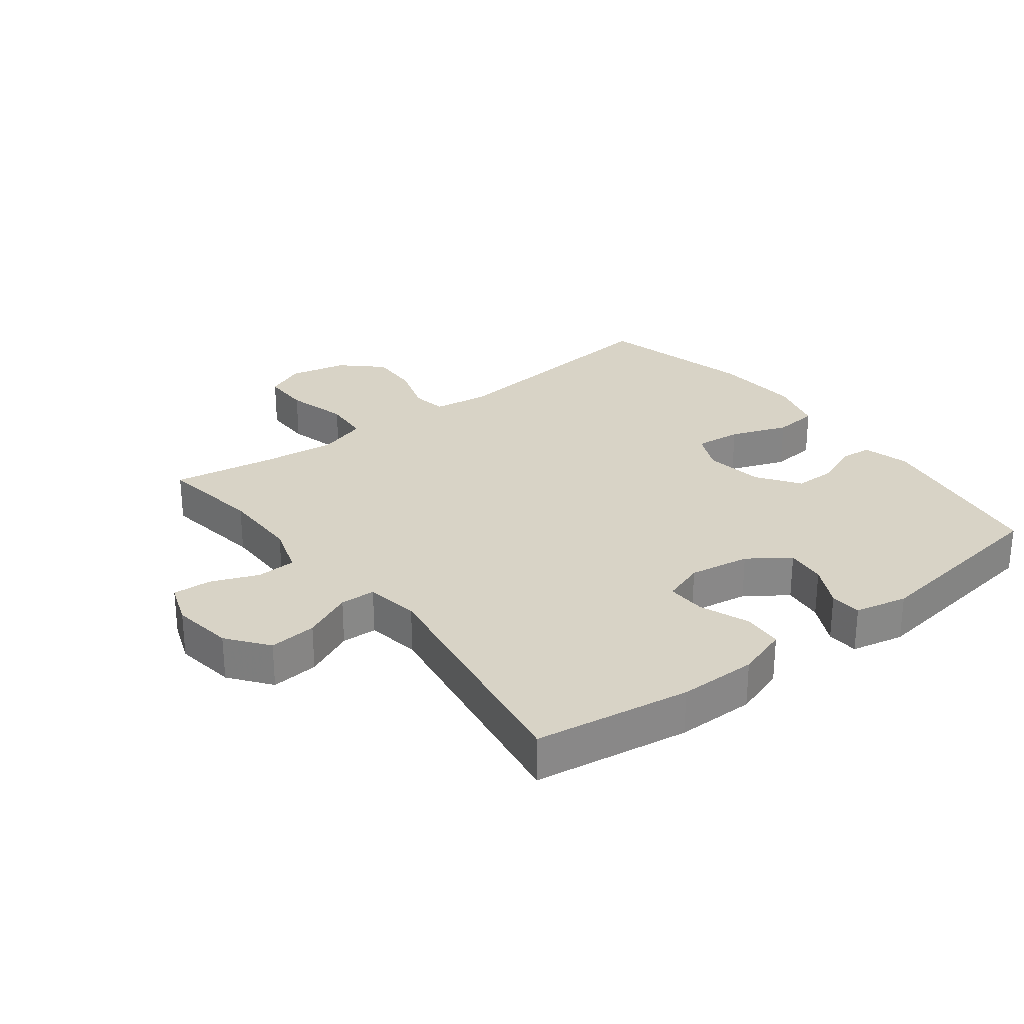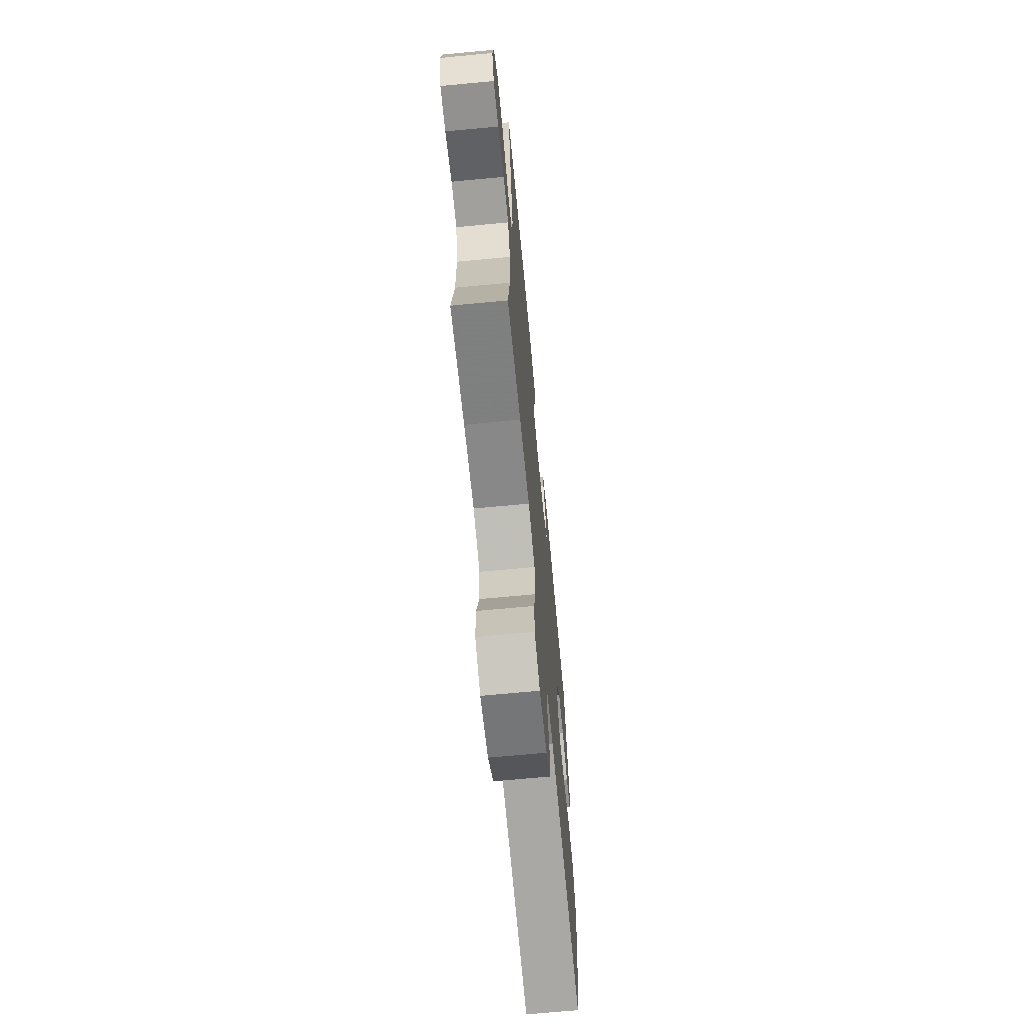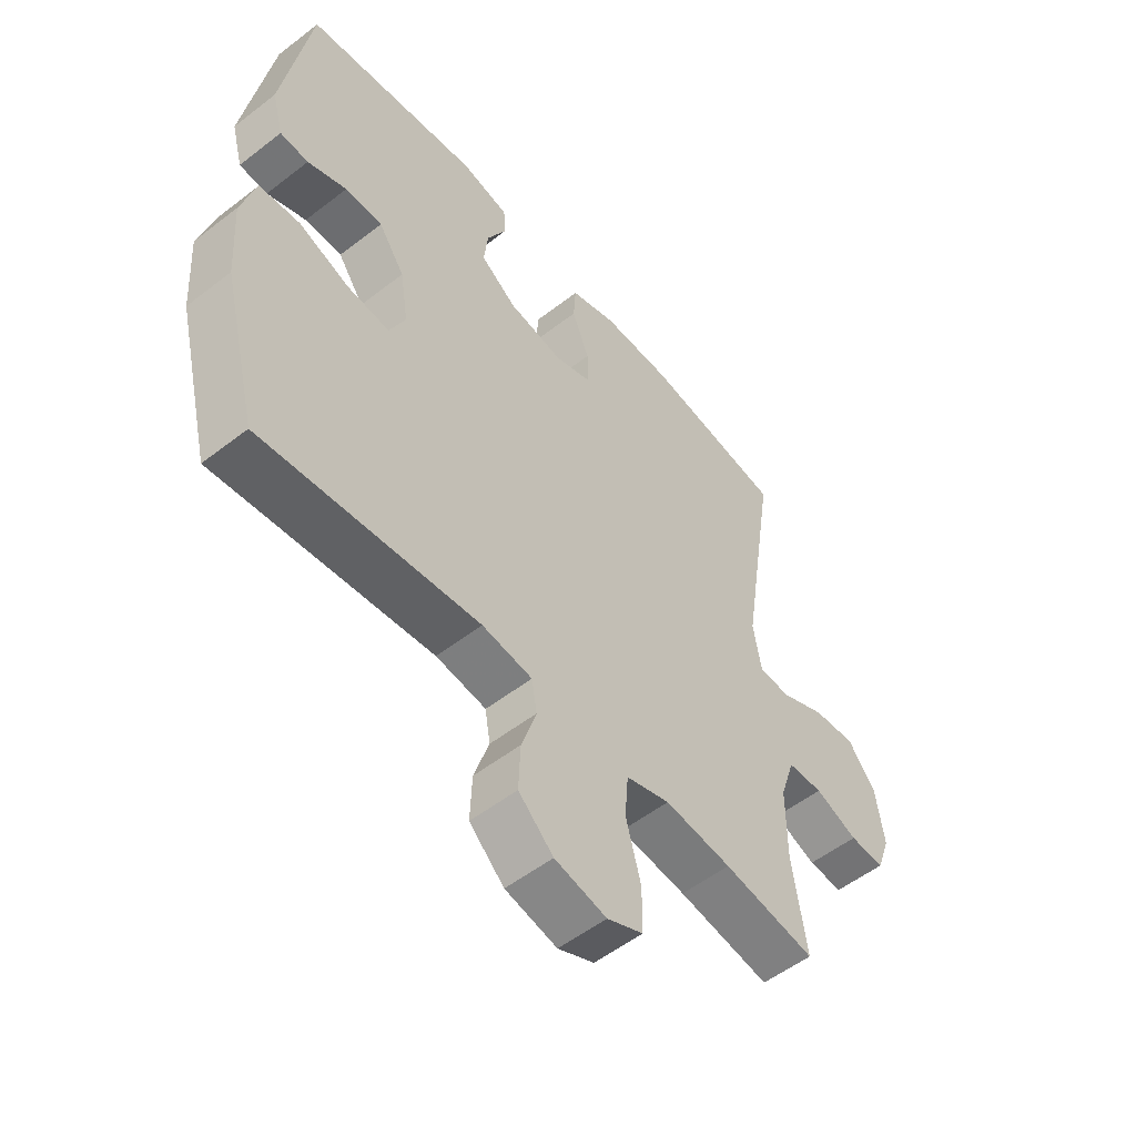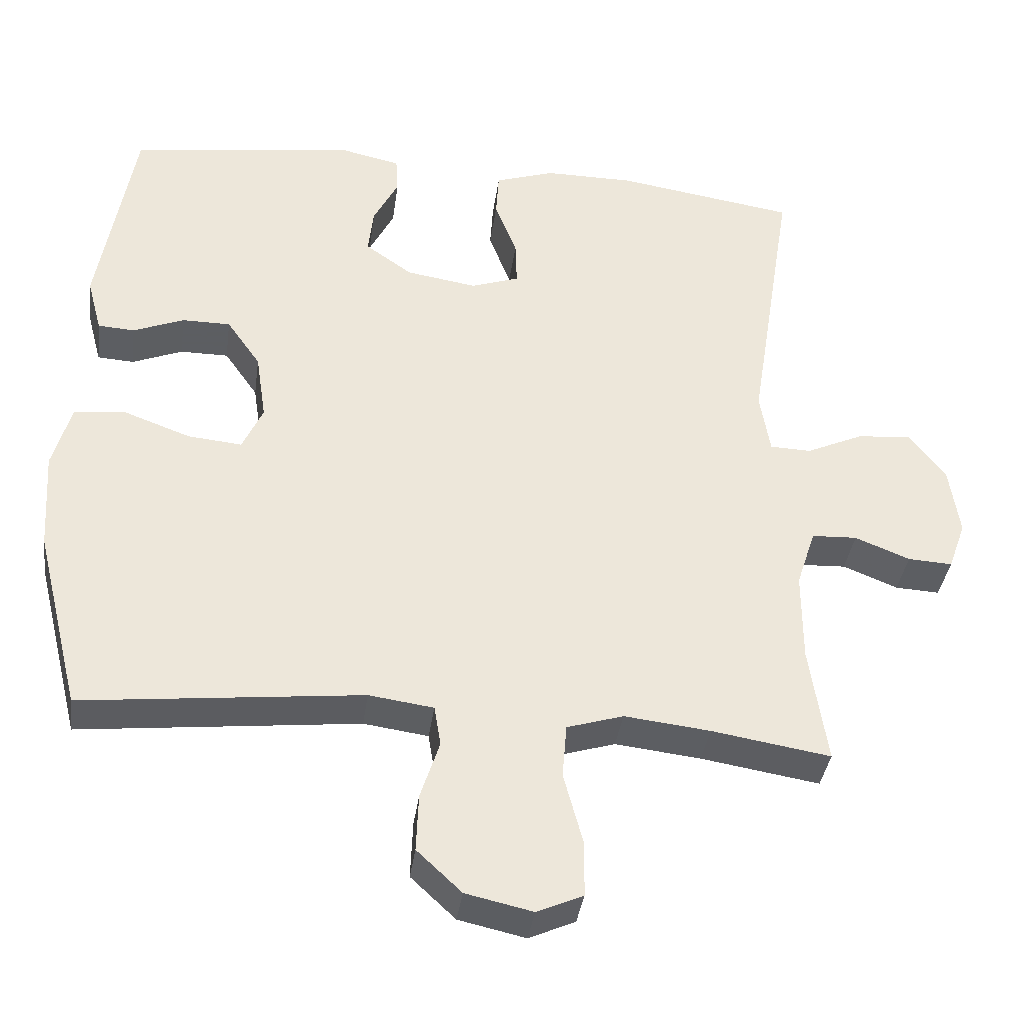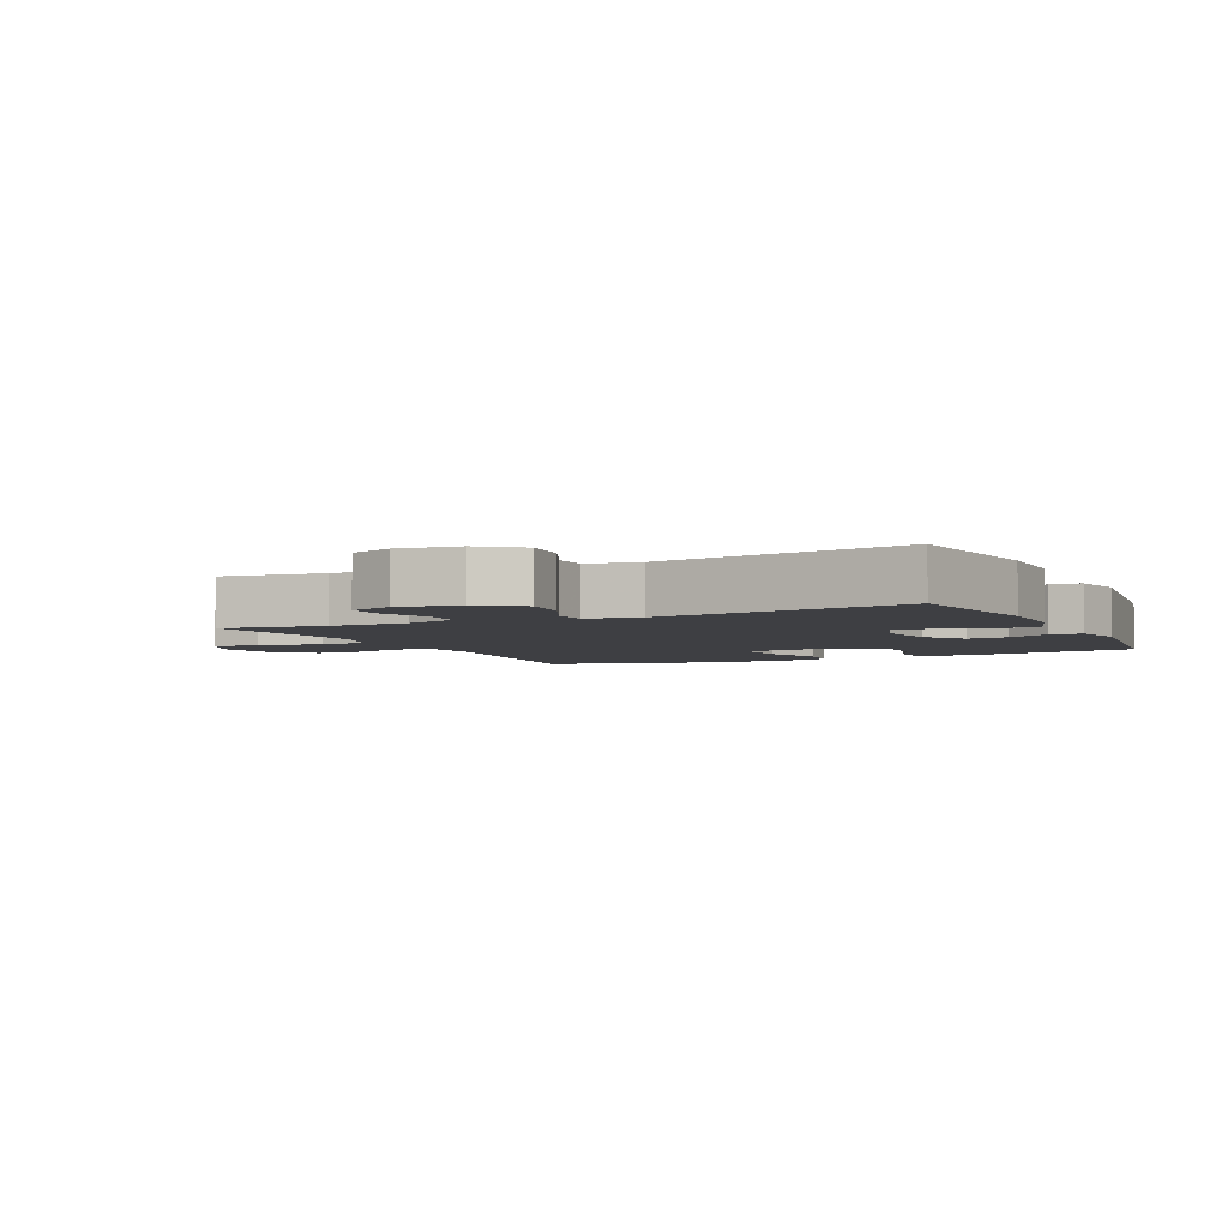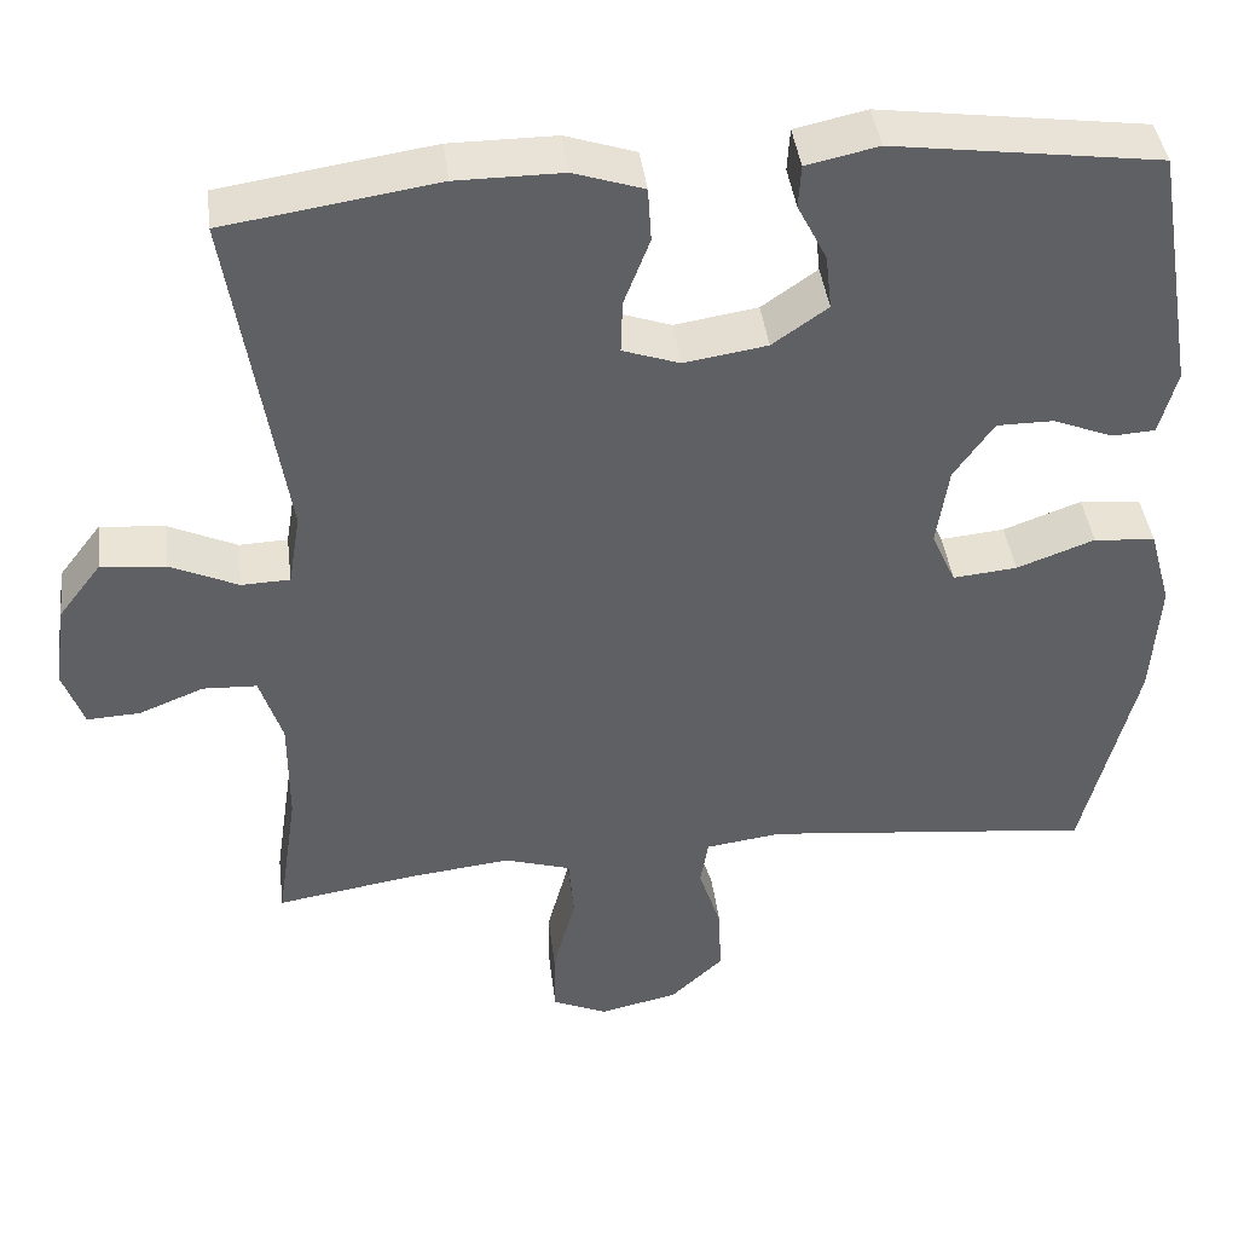
<metadata>
{"format":"obj","ext":"obj","renderer":"f3d","projection":"perspective","resolution":1024,"background":"white","views":[{"elev":27.9,"azim":-37.5,"up":"+Y"},{"elev":-68.9,"azim":-84.6,"up":"+Z"},{"elev":-54.0,"azim":129.5,"up":"+Z"},{"elev":-37.4,"azim":172.2,"up":"+Z"},{"elev":-4.2,"azim":-64.5,"up":"+Y"},{"elev":41.7,"azim":-7.2,"up":"+Z"}]}
</metadata>
<code>
v 0.5 0.07 0.5
v 0.548 0.07 0.214
v 0.528 0.07 0.139
v 0.478 0.07 0.136
v 0.409 0.07 0.164
v 0.343 0.07 0.164
v 0.297 0.07 0.098
v 0.283 0.07 0.005
v 0.311 0.07 -0.057
v 0.385 0.07 -0.05
v 0.475 0.07 -0.017
v 0.546 0.07 -0.024
v 0.571 0.07 -0.114
v 0.562 0.07 -0.251
v 0.5 0.07 -0.5
v 0.119 0.07 -0.458
v 0.031 0.07 -0.47
v 0.022 0.07 -0.525
v 0.048 0.07 -0.605
v 0.051 0.07 -0.684
v -0.01 0.07 -0.741
v -0.101 0.07 -0.761
v -0.164 0.07 -0.733
v -0.164 0.07 -0.656
v -0.138 0.07 -0.559
v -0.144 0.07 -0.485
v -0.221 0.07 -0.461
v -0.338 0.07 -0.474
v -0.5 0.07 -0.5
v -0.476 0.07 -0.338
v -0.476 0.07 -0.214
v -0.502 0.07 -0.134
v -0.564 0.07 -0.131
v -0.639 0.07 -0.161
v -0.7 0.07 -0.164
v -0.724 0.07 -0.097
v -0.71 0.07 0
v -0.661 0.07 0.064
v -0.586 0.07 0.057
v -0.508 0.07 0.021
v -0.452 0.07 0.023
v -0.438 0.07 0.107
v -0.5 0.07 0.5
v -0.255 0.07 0.537
v -0.132 0.07 0.537
v -0.051 0.07 0.51
v -0.047 0.07 0.447
v -0.077 0.07 0.369
v -0.079 0.07 0.307
v -0.013 0.07 0.284
v 0.083 0.07 0.299
v 0.147 0.07 0.344
v 0.14 0.07 0.408
v 0.106 0.07 0.475
v 0.109 0.07 0.525
v 0.192 0.07 0.543
v 0.5 0 0.5
v 0.548 0 0.214
v 0.528 0 0.139
v 0.478 0 0.136
v 0.409 0 0.164
v 0.343 0 0.164
v 0.297 0 0.098
v 0.283 0 0.005
v 0.311 0 -0.057
v 0.385 0 -0.05
v 0.475 0 -0.017
v 0.546 0 -0.024
v 0.571 0 -0.114
v 0.562 0 -0.251
v 0.5 0 -0.5
v 0.119 0 -0.458
v 0.031 0 -0.47
v 0.022 0 -0.525
v 0.048 0 -0.605
v 0.051 0 -0.684
v -0.01 0 -0.741
v -0.101 0 -0.761
v -0.164 0 -0.733
v -0.164 0 -0.656
v -0.138 0 -0.559
v -0.144 0 -0.485
v -0.221 0 -0.461
v -0.338 0 -0.474
v -0.5 0 -0.5
v -0.476 0 -0.338
v -0.476 0 -0.214
v -0.502 0 -0.134
v -0.564 0 -0.131
v -0.639 0 -0.161
v -0.7 0 -0.164
v -0.724 0 -0.097
v -0.71 0 0
v -0.661 0 0.064
v -0.586 0 0.057
v -0.508 0 0.021
v -0.452 0 0.023
v -0.438 0 0.107
v -0.5 0 0.5
v -0.255 0 0.537
v -0.132 0 0.537
v -0.051 0 0.51
v -0.047 0 0.447
v -0.077 0 0.369
v -0.079 0 0.307
v -0.013 0 0.284
v 0.083 0 0.299
v 0.147 0 0.344
v 0.14 0 0.408
v 0.106 0 0.475
v 0.109 0 0.525
v 0.192 0 0.543
f 3 4 5
f 2 3 5
f 1 2 5
f 56 1 5
f 55 56 5
f 54 55 5
f 53 54 5
f 52 53 5 6
f 51 52 6 7
f 50 51 7 8
f 49 50 8 9
f 46 47 48
f 45 46 48
f 44 45 48
f 43 44 48
f 42 43 48
f 41 42 48 49
f 38 39 40
f 37 38 40
f 36 37 40
f 35 36 40
f 34 35 40
f 33 34 40
f 32 33 40 41
f 41 49 9
f 32 41 9
f 31 32 9
f 28 29 30
f 31 9 10
f 30 31 10
f 28 30 10
f 27 28 10
f 23 24 25
f 22 23 25
f 21 22 25
f 20 21 25
f 19 20 25
f 18 19 25
f 17 18 25 26
f 12 13 14
f 11 12 14
f 10 11 14
f 27 10 14
f 26 27 14
f 17 26 14
f 16 17 14
f 14 15 16
f 61 60 59
f 61 59 58
f 61 58 57
f 61 57 112
f 61 112 111
f 61 111 110
f 61 110 109
f 62 61 109 108
f 63 62 108 107
f 64 63 107 106
f 65 64 106 105
f 104 103 102
f 104 102 101
f 104 101 100
f 104 100 99
f 104 99 98
f 105 104 98 97
f 96 95 94
f 96 94 93
f 96 93 92
f 96 92 91
f 96 91 90
f 96 90 89
f 97 96 89 88
f 65 105 97
f 65 97 88
f 65 88 87
f 86 85 84
f 66 65 87
f 66 87 86
f 66 86 84
f 66 84 83
f 81 80 79
f 81 79 78
f 81 78 77
f 81 77 76
f 81 76 75
f 81 75 74
f 82 81 74 73
f 70 69 68
f 70 68 67
f 70 67 66
f 70 66 83
f 70 83 82
f 70 82 73
f 70 73 72
f 72 71 70
f 1 57 58 2
f 2 58 59 3
f 3 59 60 4
f 4 60 61 5
f 5 61 62 6
f 6 62 63 7
f 7 63 64 8
f 8 64 65 9
f 9 65 66 10
f 10 66 67 11
f 11 67 68 12
f 12 68 69 13
f 13 69 70 14
f 14 70 71 15
f 15 71 72 16
f 16 72 73 17
f 17 73 74 18
f 18 74 75 19
f 19 75 76 20
f 20 76 77 21
f 21 77 78 22
f 22 78 79 23
f 23 79 80 24
f 24 80 81 25
f 25 81 82 26
f 26 82 83 27
f 27 83 84 28
f 28 84 85 29
f 29 85 86 30
f 30 86 87 31
f 31 87 88 32
f 32 88 89 33
f 33 89 90 34
f 34 90 91 35
f 35 91 92 36
f 36 92 93 37
f 37 93 94 38
f 38 94 95 39
f 39 95 96 40
f 40 96 97 41
f 41 97 98 42
f 42 98 99 43
f 43 99 100 44
f 44 100 101 45
f 45 101 102 46
f 46 102 103 47
f 47 103 104 48
f 48 104 105 49
f 49 105 106 50
f 50 106 107 51
f 51 107 108 52
f 52 108 109 53
f 53 109 110 54
f 54 110 111 55
f 55 111 112 56
f 56 112 57 1

</code>
